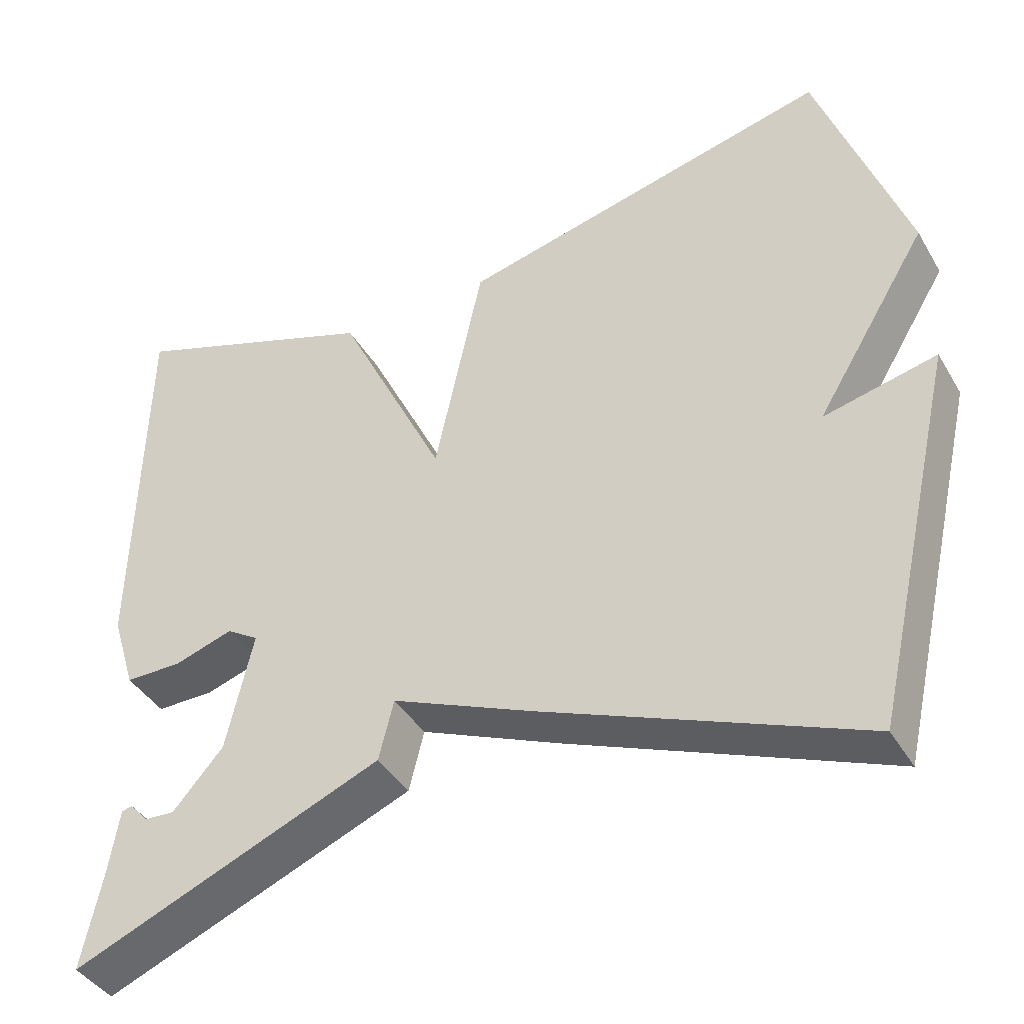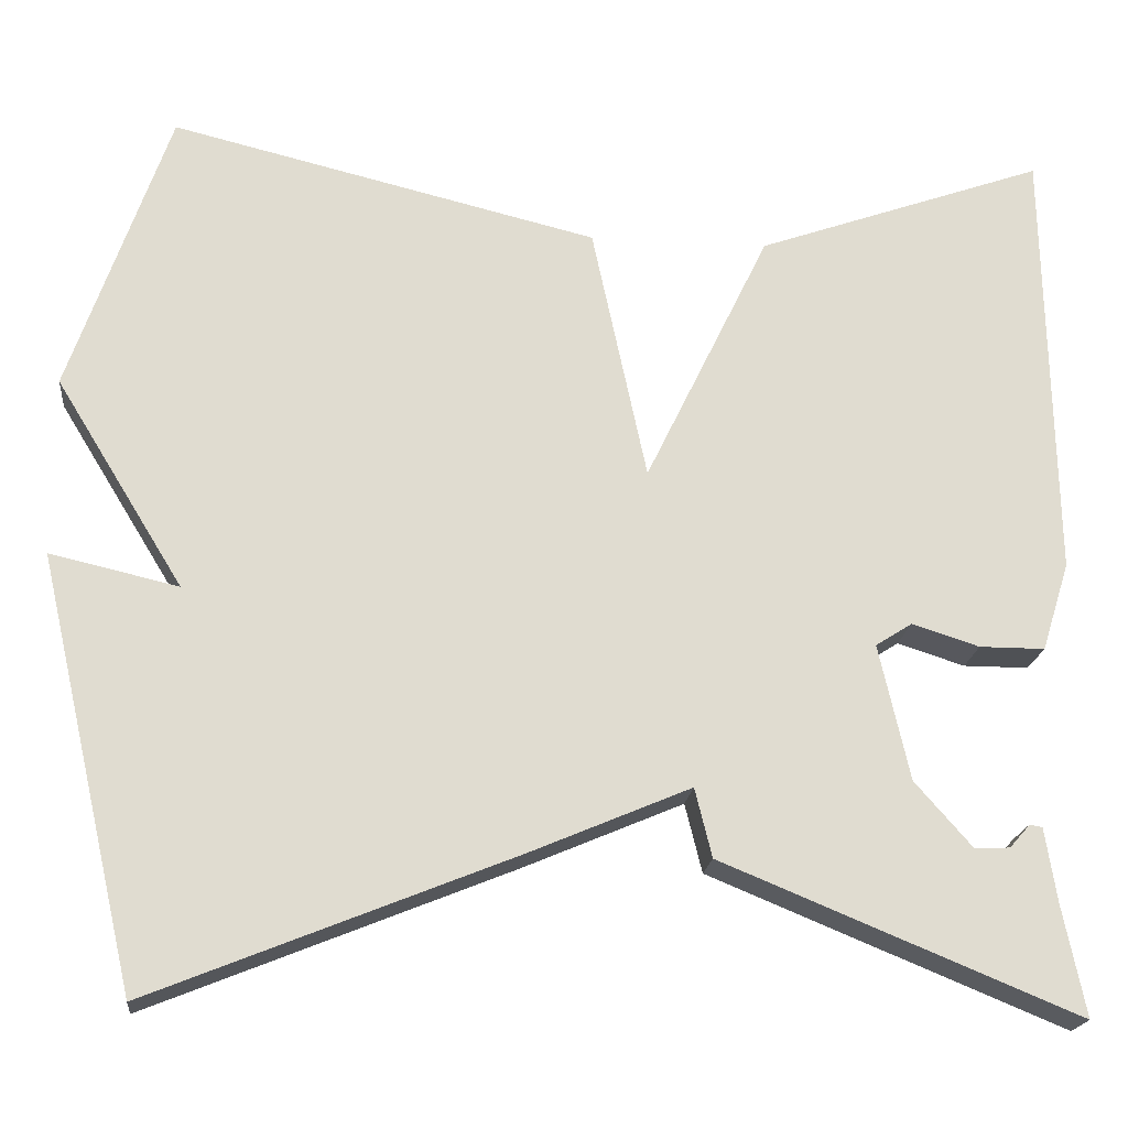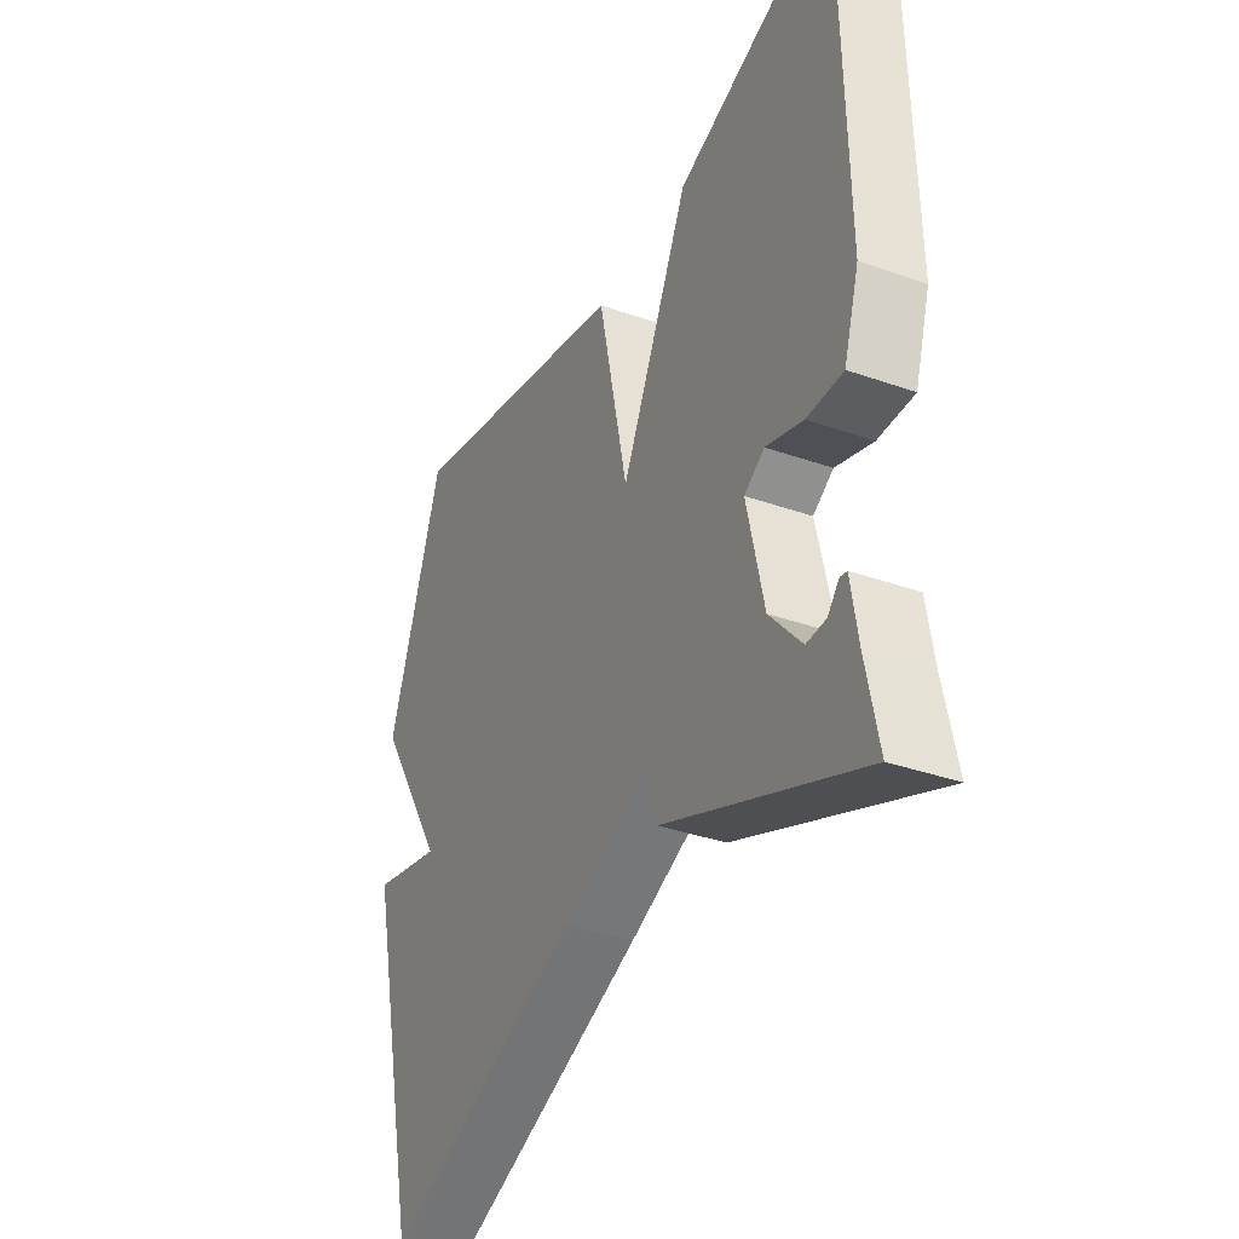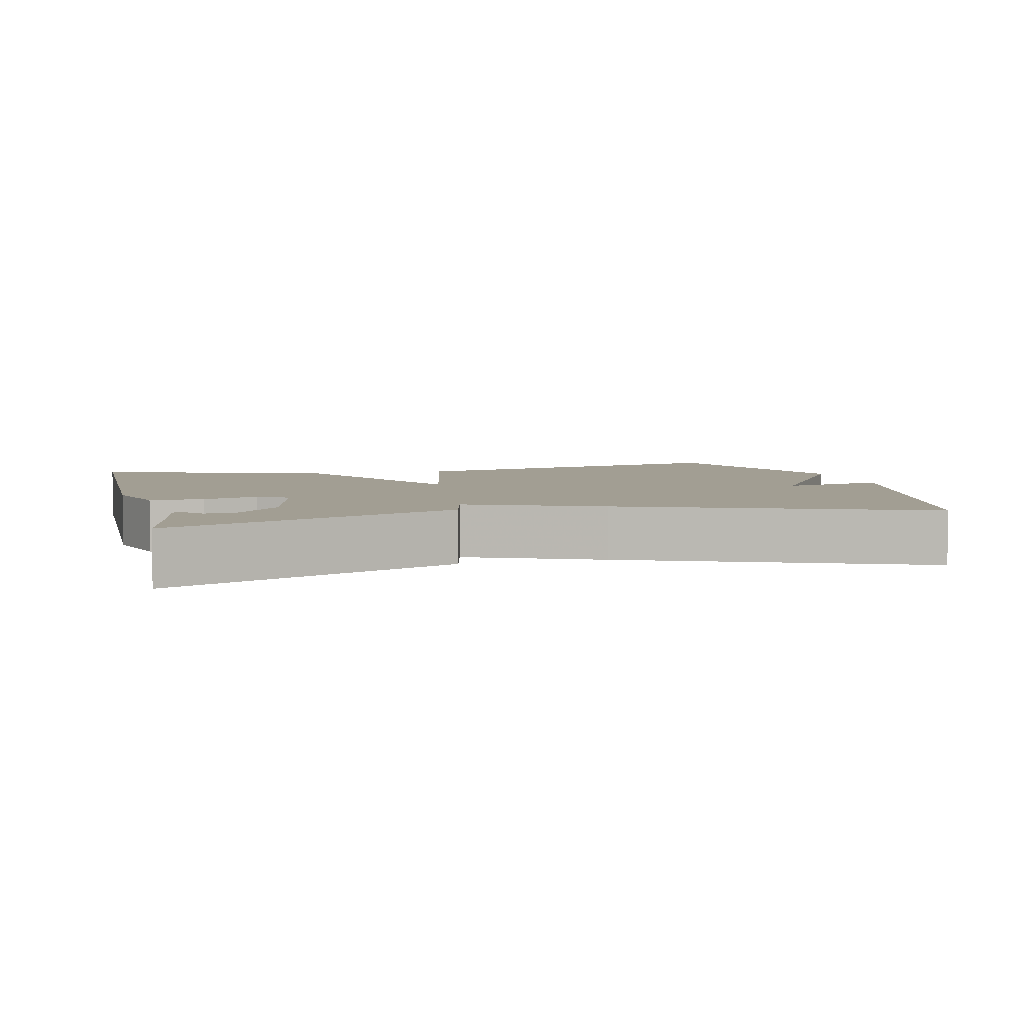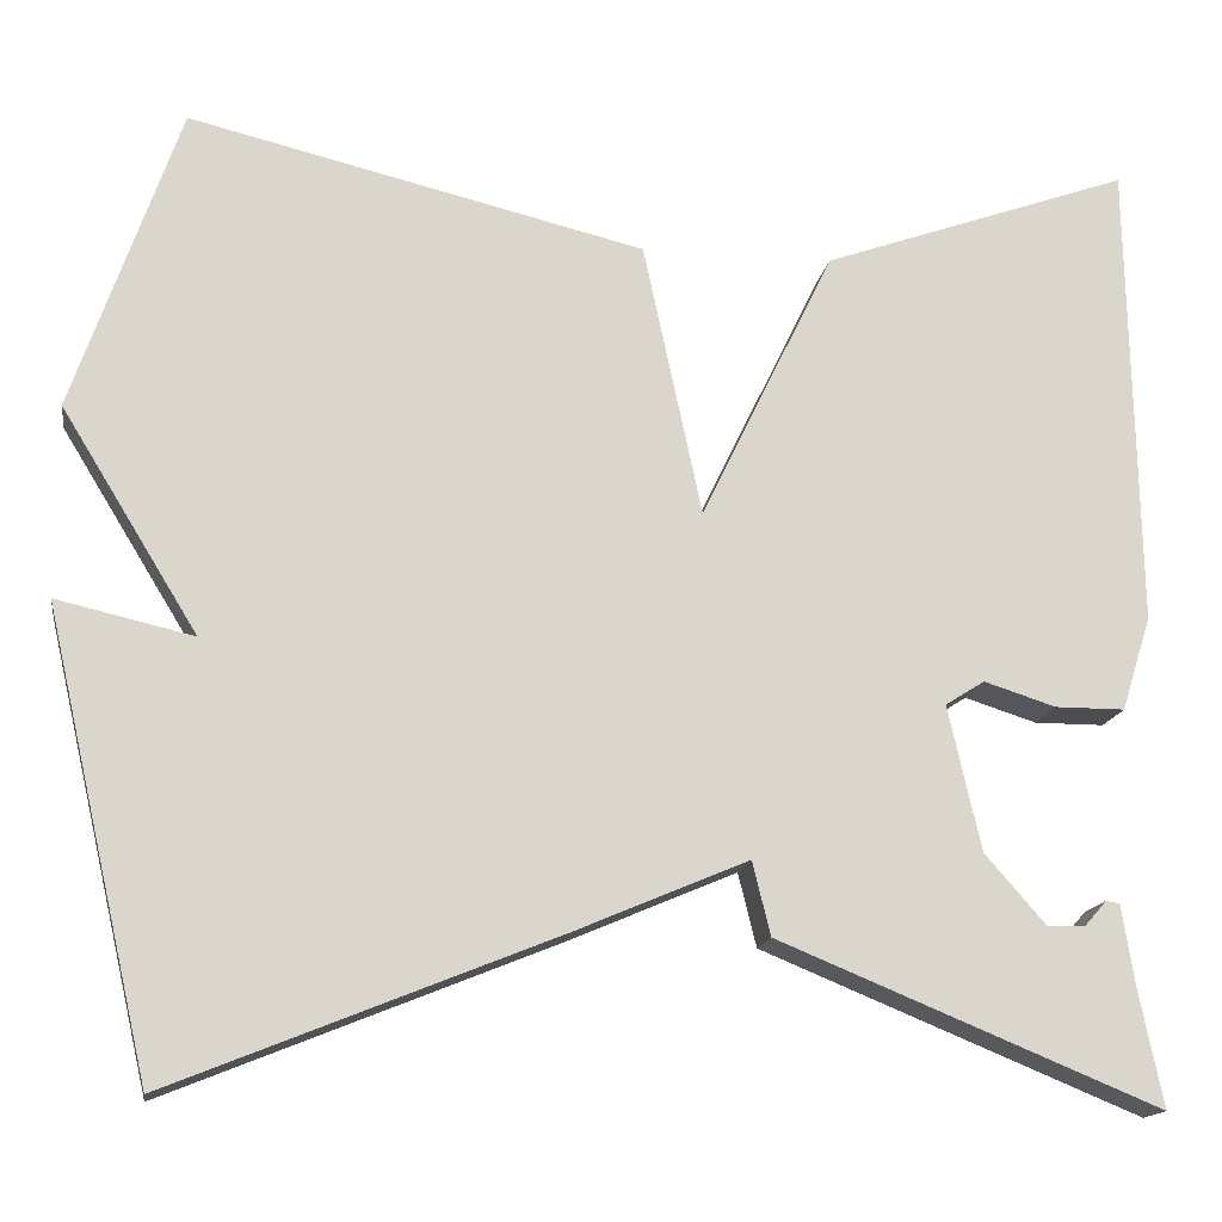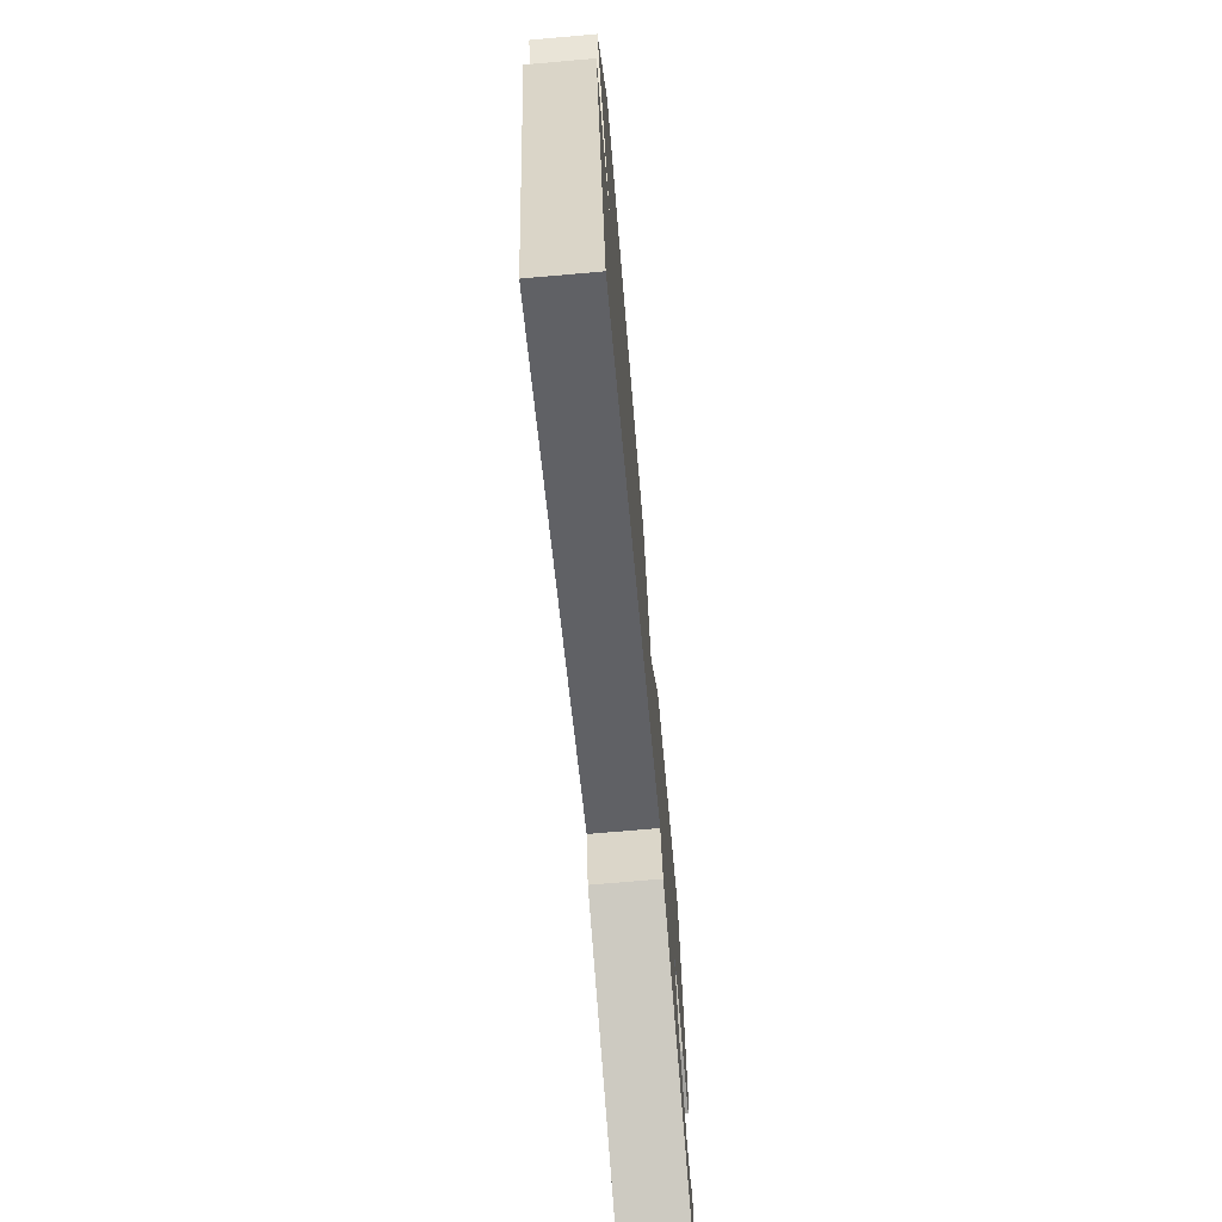
<metadata>
{"format":"obj","ext":"obj","renderer":"f3d","projection":"perspective","resolution":1024,"background":"white","views":[{"elev":-40.8,"azim":-151.9,"up":"+Z"},{"elev":-19.7,"azim":-6.0,"up":"+Z"},{"elev":-35.5,"azim":65.0,"up":"+Z"},{"elev":5.0,"azim":166.1,"up":"+Y"},{"elev":-15.7,"azim":-8.9,"up":"+Z"},{"elev":-72.0,"azim":-85.0,"up":"+Z"}]}
</metadata>
<code>
v -0.5 0.07 -0.5
v -0.611 0.07 -0.021
v -0.468 0.07 -0.054
v -0.611 0.07 0.179
v -0.5 0.07 0.5
v -0.023 0.07 0.385
v 0.038 0.07 0.098
v 0.177 0.07 0.385
v 0.5 0.07 0.5
v 0.508 0.07 0.007
v 0.477 0.07 -0.092
v 0.404 0.07 -0.092
v 0.329 0.07 -0.068
v 0.288 0.07 -0.094
v 0.322 0.07 -0.246
v 0.386 0.07 -0.319
v 0.425 0.07 -0.317
v 0.448 0.07 -0.291
v 0.462 0.07 -0.294
v 0.475 0.07 -0.377
v 0.5 0.07 -0.5
v 0.103 0.07 -0.337
v 0.084 0.07 -0.26
v -0.097 0.07 -0.337
v -0.5 0 -0.5
v -0.611 0 -0.021
v -0.468 0 -0.054
v -0.611 0 0.179
v -0.5 0 0.5
v -0.023 0 0.385
v 0.038 0 0.098
v 0.177 0 0.385
v 0.5 0 0.5
v 0.508 0 0.007
v 0.477 0 -0.092
v 0.404 0 -0.092
v 0.329 0 -0.068
v 0.288 0 -0.094
v 0.322 0 -0.246
v 0.386 0 -0.319
v 0.425 0 -0.317
v 0.448 0 -0.291
v 0.462 0 -0.294
v 0.475 0 -0.377
v 0.5 0 -0.5
v 0.103 0 -0.337
v 0.084 0 -0.26
v -0.097 0 -0.337
f 1 2 3
f 24 1 3
f 23 24 3
f 20 21 22 23
f 17 18 19 20
f 16 17 20
f 23 3 4
f 20 23 4
f 16 20 4
f 11 12 13
f 10 11 13
f 9 10 13
f 8 9 13
f 7 8 13
f 7 13 14
f 4 5 6 7
f 4 7 14 15
f 4 15 16
f 27 26 25
f 27 25 48
f 27 48 47
f 47 46 45 44
f 44 43 42 41
f 44 41 40
f 28 27 47
f 28 47 44
f 28 44 40
f 37 36 35
f 37 35 34
f 37 34 33
f 37 33 32
f 37 32 31
f 38 37 31
f 31 30 29 28
f 39 38 31 28
f 40 39 28
f 1 25 26 2
f 2 26 27 3
f 3 27 28 4
f 4 28 29 5
f 5 29 30 6
f 6 30 31 7
f 7 31 32 8
f 8 32 33 9
f 9 33 34 10
f 10 34 35 11
f 11 35 36 12
f 12 36 37 13
f 13 37 38 14
f 14 38 39 15
f 15 39 40 16
f 16 40 41 17
f 17 41 42 18
f 18 42 43 19
f 19 43 44 20
f 20 44 45 21
f 21 45 46 22
f 22 46 47 23
f 23 47 48 24
f 24 48 25 1

</code>
